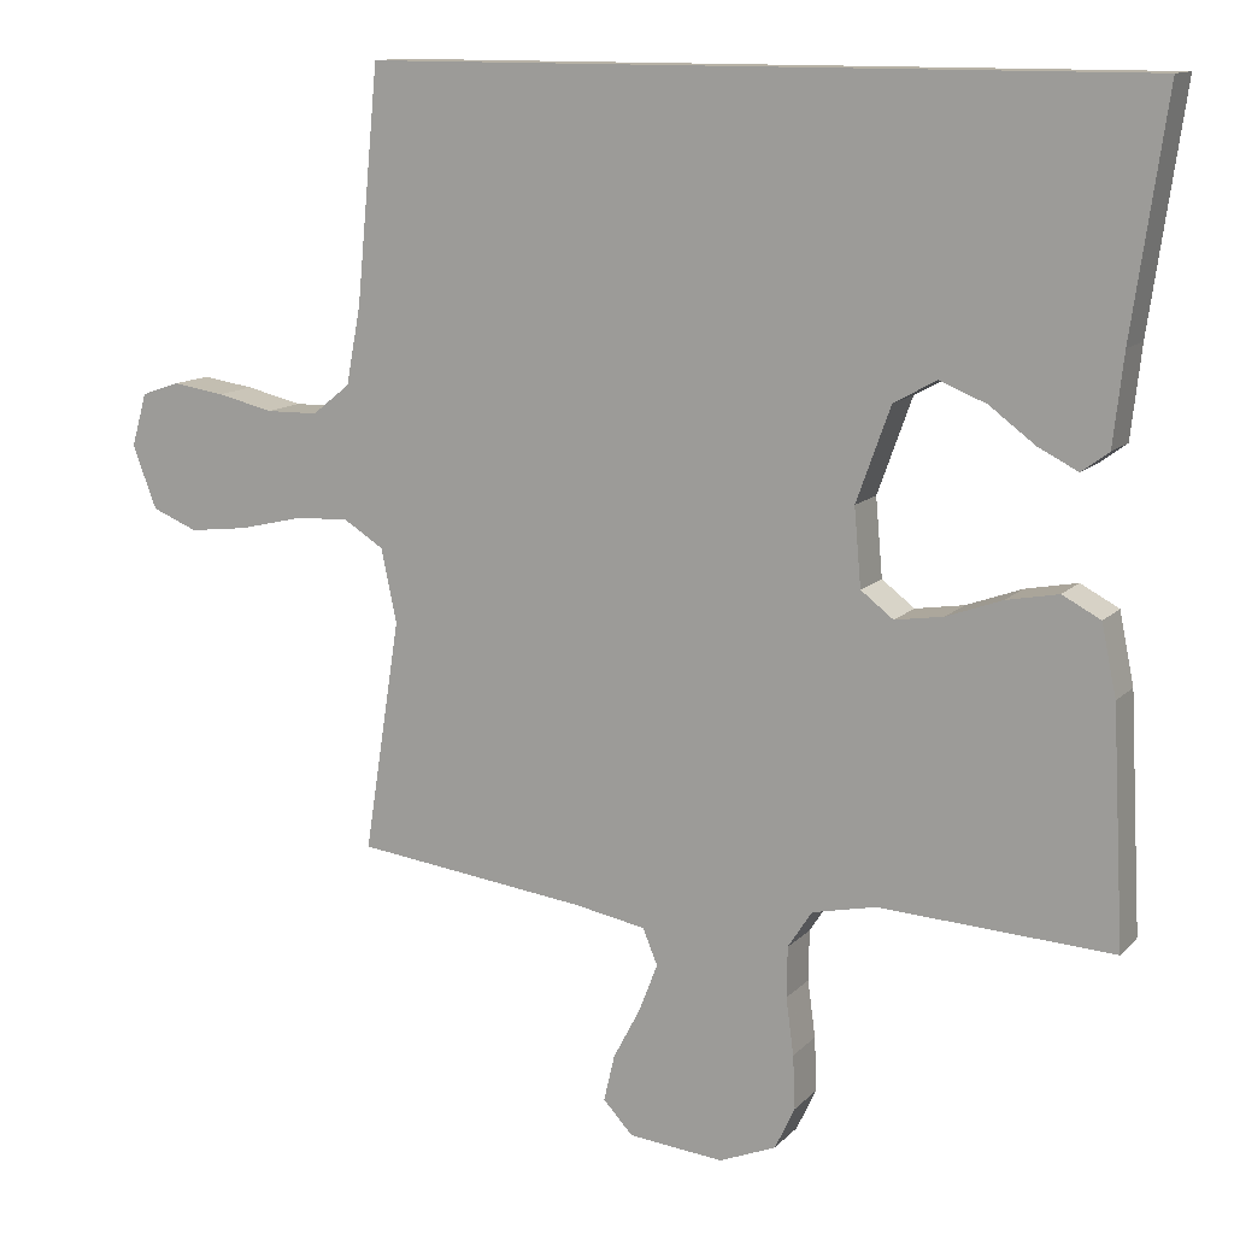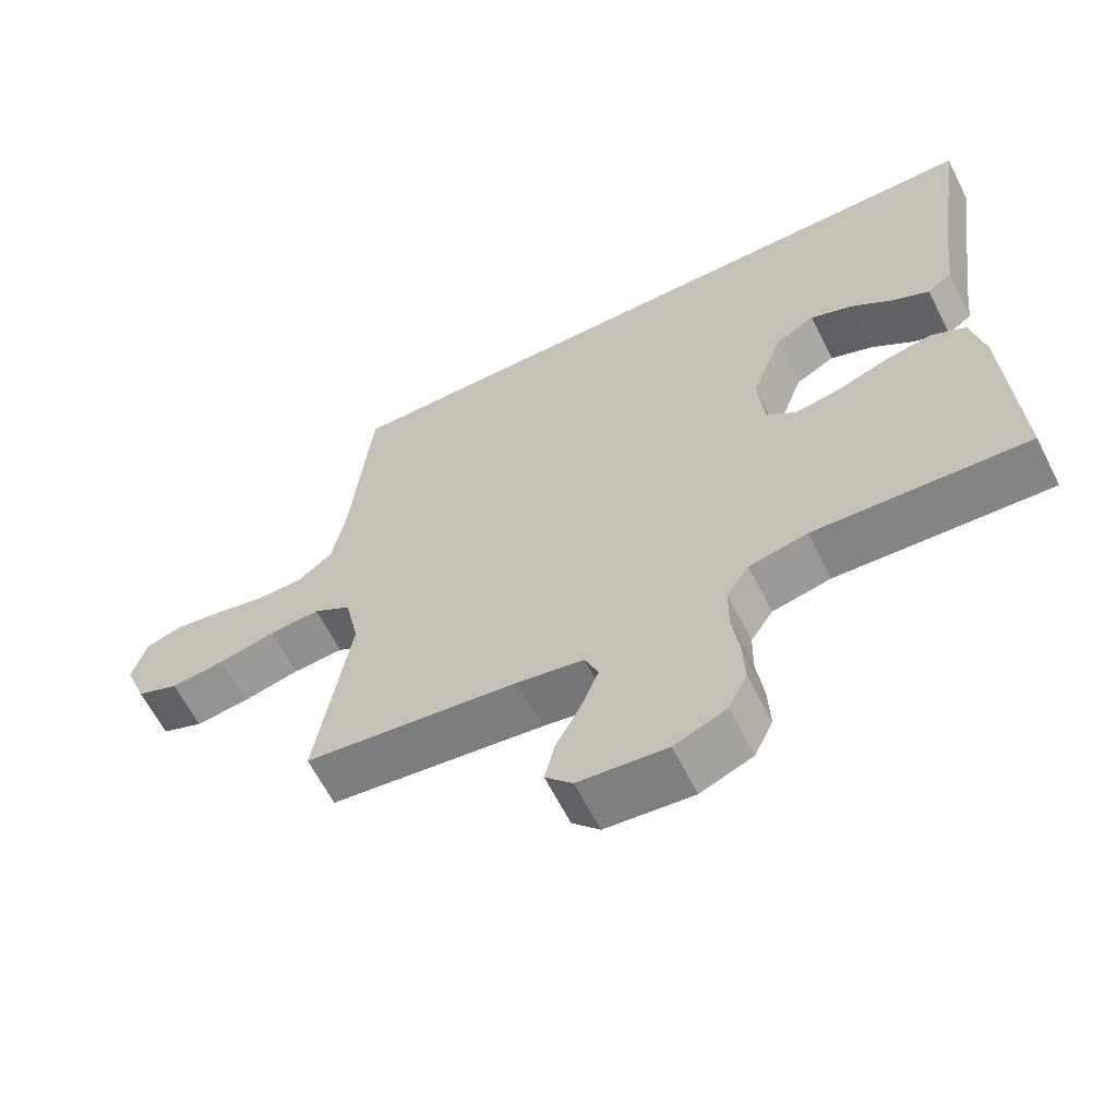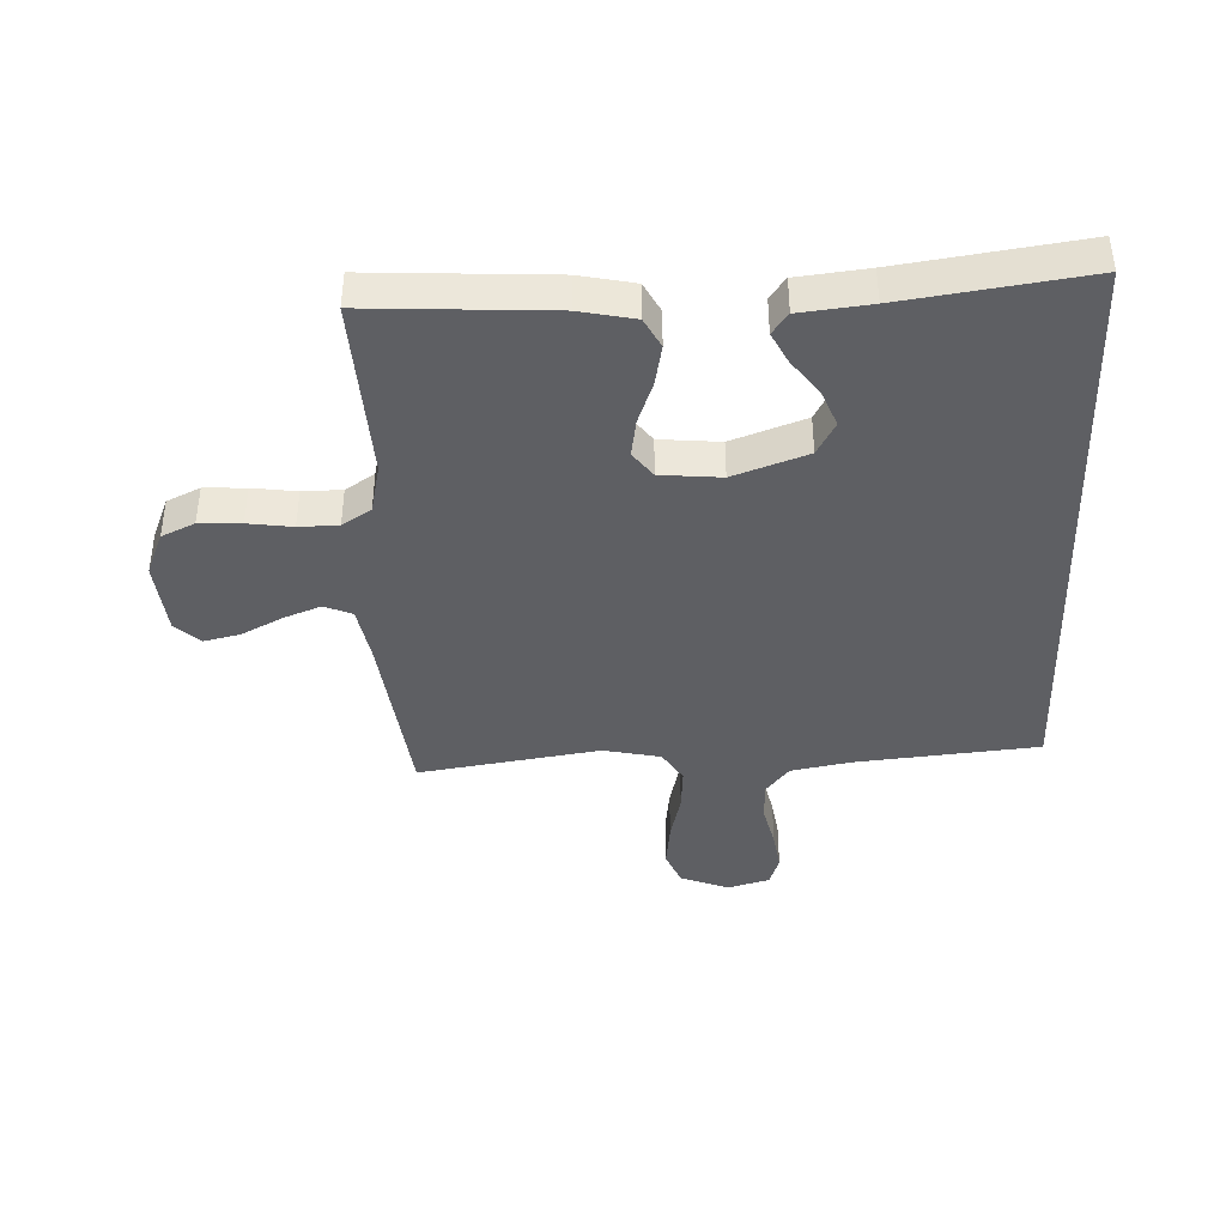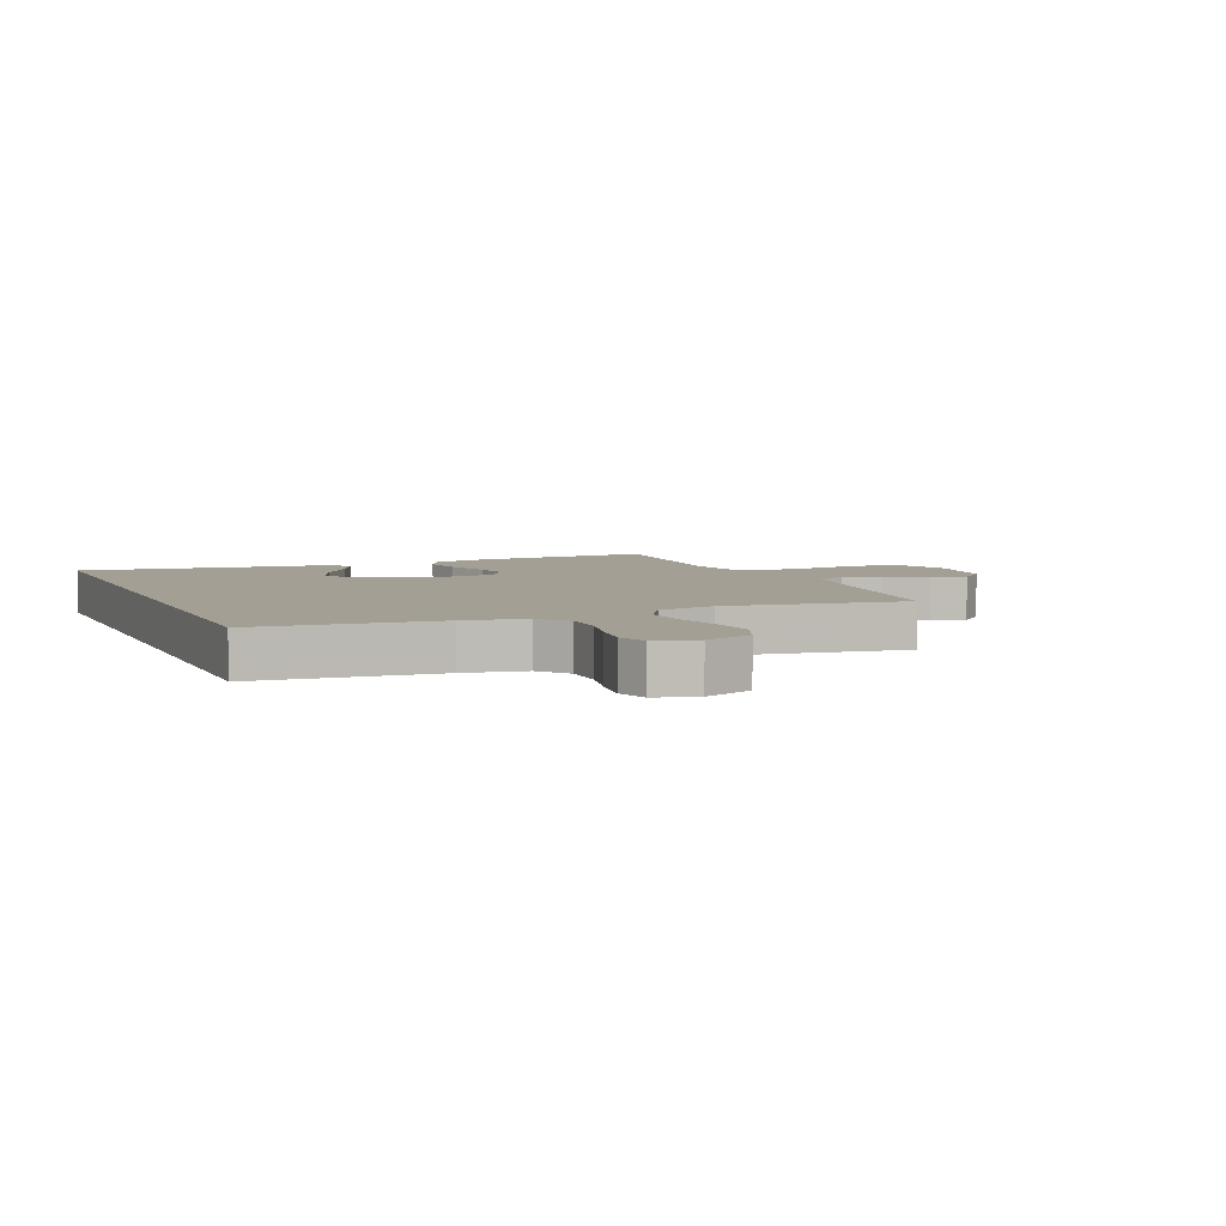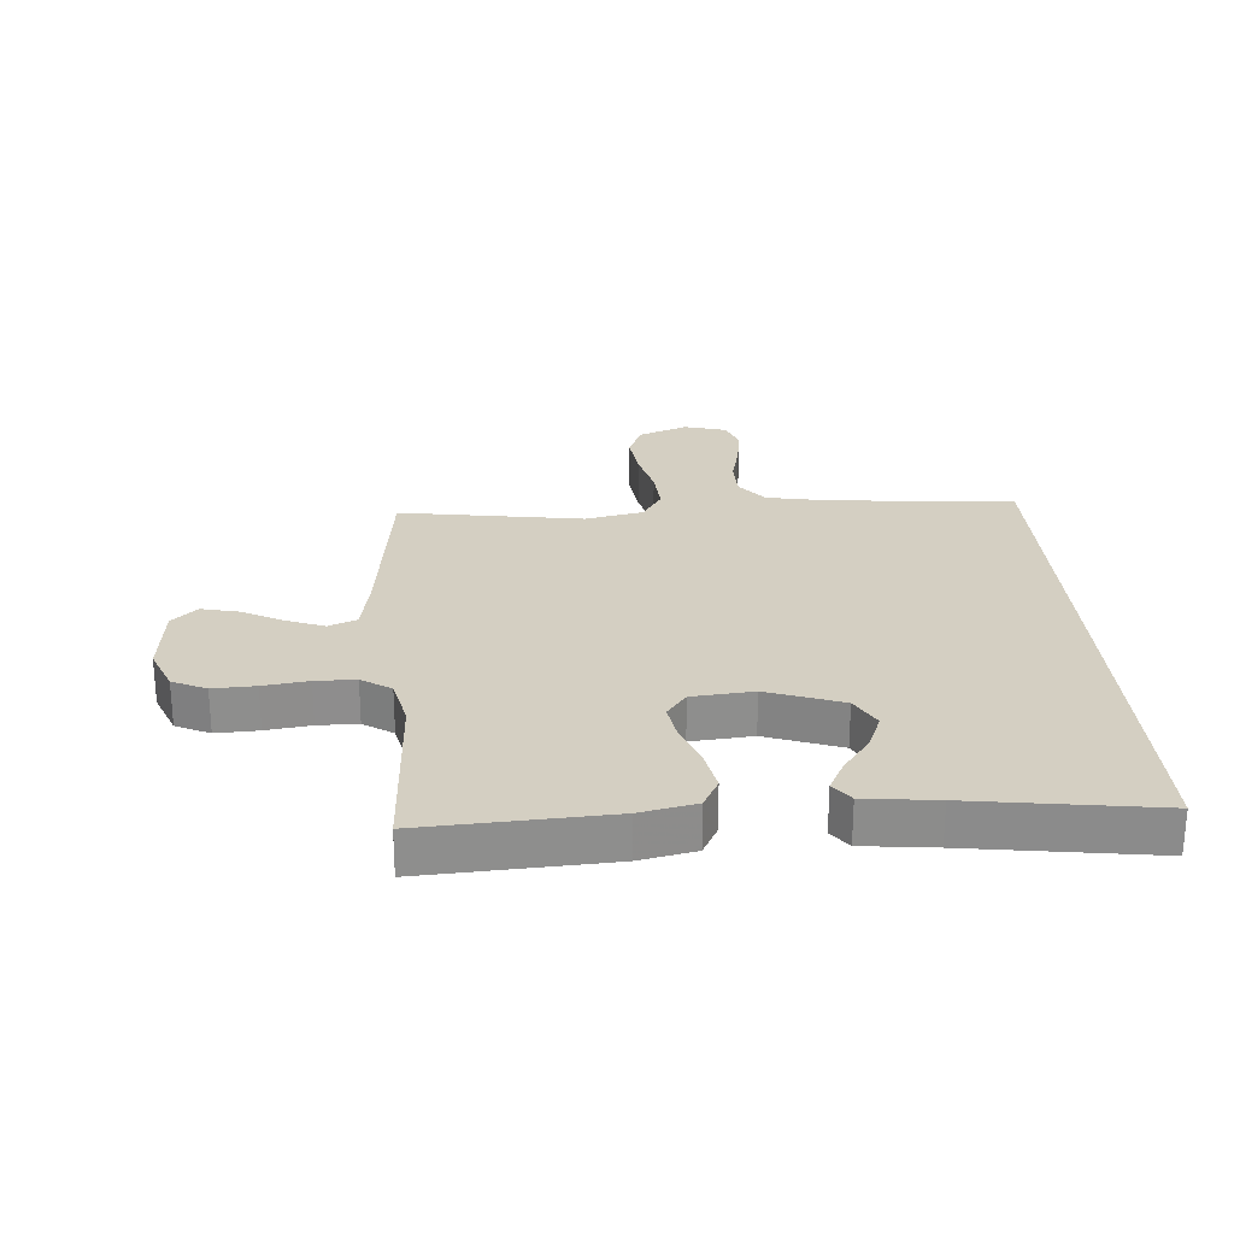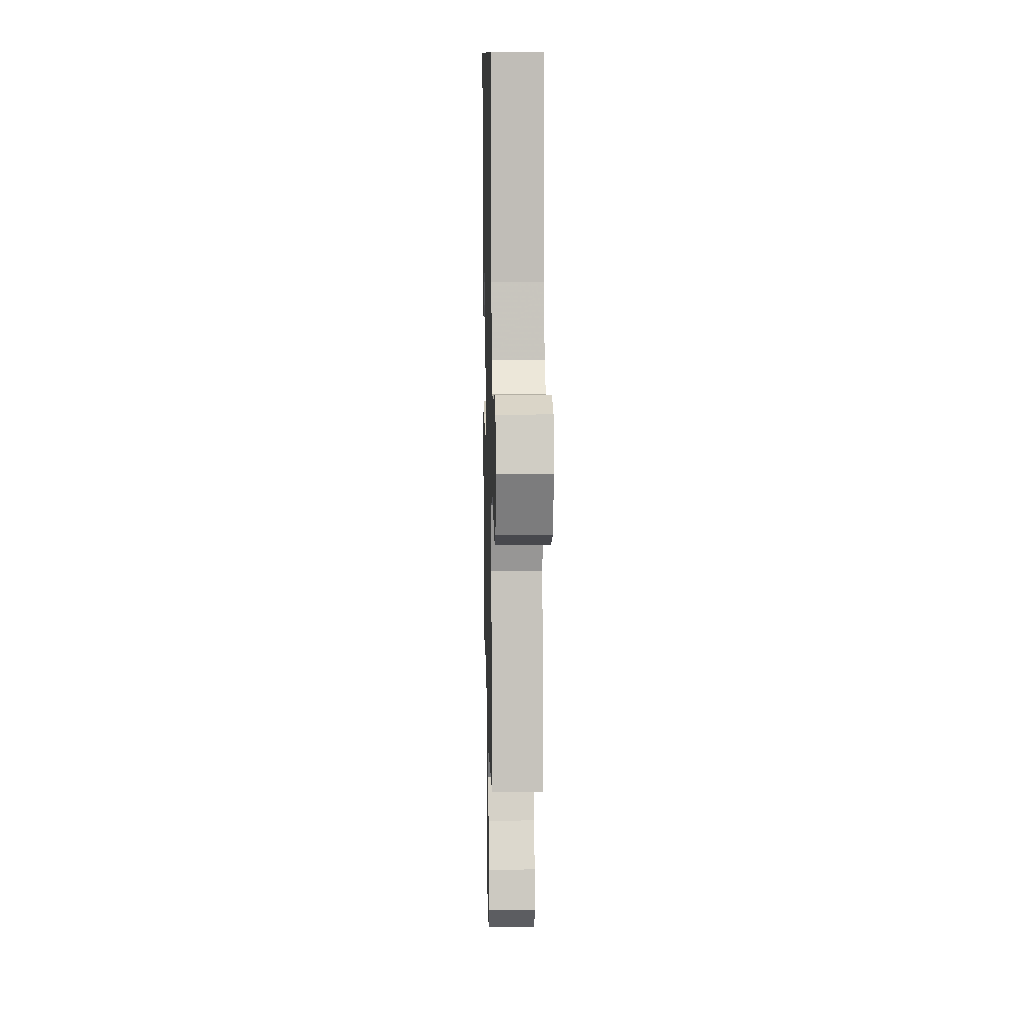
<metadata>
{"format":"obj","ext":"obj","renderer":"f3d","projection":"perspective","resolution":1024,"background":"white","views":[{"elev":12.3,"azim":-154.2,"up":"+Z"},{"elev":-63.1,"azim":-153.2,"up":"+Z"},{"elev":-40.8,"azim":-87.8,"up":"+Y"},{"elev":5.6,"azim":66.8,"up":"+Y"},{"elev":25.6,"azim":-94.3,"up":"+Y"},{"elev":10.3,"azim":88.7,"up":"+Z"}]}
</metadata>
<code>
v -0.524 0.07 0.5
v 0.47 0.07 0.5
v 0.499 0.07 0.2
v 0.518 0.07 0.099
v 0.567 0.07 0.06
v 0.634 0.07 0.059
v 0.707 0.07 0.076
v 0.774 0.07 0.086
v 0.824 0.07 0.069
v 0.844 0.07 0
v 0.813 0.07 -0.081
v 0.754 0.07 -0.105
v 0.678 0.07 -0.096
v 0.598 0.07 -0.077
v 0.526 0.07 -0.072
v 0.473 0.07 -0.105
v 0.453 0.07 -0.2
v 0.5 0.07 -0.5
v 0.2 0.07 -0.537
v 0.107 0.07 -0.554
v 0.088 0.07 -0.6
v 0.112 0.07 -0.662
v 0.147 0.07 -0.729
v 0.161 0.07 -0.789
v 0.123 0.07 -0.83
v 0 0.07 -0.842
v -0.073 0.07 -0.812
v -0.099 0.07 -0.757
v -0.096 0.07 -0.688
v -0.086 0.07 -0.615
v -0.087 0.07 -0.55
v -0.118 0.07 -0.502
v -0.2 0.07 -0.484
v -0.5 0.07 -0.5
v -0.484 0.07 -0.2
v -0.465 0.07 -0.109
v -0.416 0.07 -0.083
v -0.349 0.07 -0.096
v -0.278 0.07 -0.122
v -0.215 0.07 -0.132
v -0.173 0.07 -0.1
v -0.164 0.07 0
v -0.208 0.07 0.122
v -0.263 0.07 0.152
v -0.323 0.07 0.128
v -0.382 0.07 0.084
v -0.433 0.07 0.058
v -0.468 0.07 0.084
v -0.481 0.07 0.2
v -0.524 0 0.5
v 0.47 0 0.5
v 0.499 0 0.2
v 0.518 0 0.099
v 0.567 0 0.06
v 0.634 0 0.059
v 0.707 0 0.076
v 0.774 0 0.086
v 0.824 0 0.069
v 0.844 0 0
v 0.813 0 -0.081
v 0.754 0 -0.105
v 0.678 0 -0.096
v 0.598 0 -0.077
v 0.526 0 -0.072
v 0.473 0 -0.105
v 0.453 0 -0.2
v 0.5 0 -0.5
v 0.2 0 -0.537
v 0.107 0 -0.554
v 0.088 0 -0.6
v 0.112 0 -0.662
v 0.147 0 -0.729
v 0.161 0 -0.789
v 0.123 0 -0.83
v 0 0 -0.842
v -0.073 0 -0.812
v -0.099 0 -0.757
v -0.096 0 -0.688
v -0.086 0 -0.615
v -0.087 0 -0.55
v -0.118 0 -0.502
v -0.2 0 -0.484
v -0.5 0 -0.5
v -0.484 0 -0.2
v -0.465 0 -0.109
v -0.416 0 -0.083
v -0.349 0 -0.096
v -0.278 0 -0.122
v -0.215 0 -0.132
v -0.173 0 -0.1
v -0.164 0 0
v -0.208 0 0.122
v -0.263 0 0.152
v -0.323 0 0.128
v -0.382 0 0.084
v -0.433 0 0.058
v -0.468 0 0.084
v -0.481 0 0.2
f 46 47 48 49
f 45 46 49 1
f 44 45 1 2
f 43 44 2 3
f 42 43 3 4
f 41 42 4 5
f 40 41 5 6
f 36 37 38 39
f 36 39 40
f 33 34 35 36
f 32 33 36 40
f 31 32 40 6
f 27 28 29 30
f 22 23 24 25
f 21 22 25 26
f 17 18 19
f 16 17 19 20
f 11 12 13 14
f 11 14 15
f 10 11 15
f 9 10 15
f 8 9 15
f 7 8 15 16
f 21 26 27 30
f 20 21 30 31
f 16 20 31
f 6 7 16
f 6 16 31
f 98 97 96 95
f 50 98 95 94
f 51 50 94 93
f 52 51 93 92
f 53 52 92 91
f 54 53 91 90
f 55 54 90 89
f 88 87 86 85
f 89 88 85
f 85 84 83 82
f 89 85 82 81
f 55 89 81 80
f 79 78 77 76
f 74 73 72 71
f 75 74 71 70
f 68 67 66
f 69 68 66 65
f 63 62 61 60
f 64 63 60
f 64 60 59
f 64 59 58
f 64 58 57
f 65 64 57 56
f 79 76 75 70
f 80 79 70 69
f 80 69 65
f 65 56 55
f 80 65 55
f 1 50 51 2
f 2 51 52 3
f 3 52 53 4
f 4 53 54 5
f 5 54 55 6
f 6 55 56 7
f 7 56 57 8
f 8 57 58 9
f 9 58 59 10
f 10 59 60 11
f 11 60 61 12
f 12 61 62 13
f 13 62 63 14
f 14 63 64 15
f 15 64 65 16
f 16 65 66 17
f 17 66 67 18
f 18 67 68 19
f 19 68 69 20
f 20 69 70 21
f 21 70 71 22
f 22 71 72 23
f 23 72 73 24
f 24 73 74 25
f 25 74 75 26
f 26 75 76 27
f 27 76 77 28
f 28 77 78 29
f 29 78 79 30
f 30 79 80 31
f 31 80 81 32
f 32 81 82 33
f 33 82 83 34
f 34 83 84 35
f 35 84 85 36
f 36 85 86 37
f 37 86 87 38
f 38 87 88 39
f 39 88 89 40
f 40 89 90 41
f 41 90 91 42
f 42 91 92 43
f 43 92 93 44
f 44 93 94 45
f 45 94 95 46
f 46 95 96 47
f 47 96 97 48
f 48 97 98 49
f 49 98 50 1

</code>
